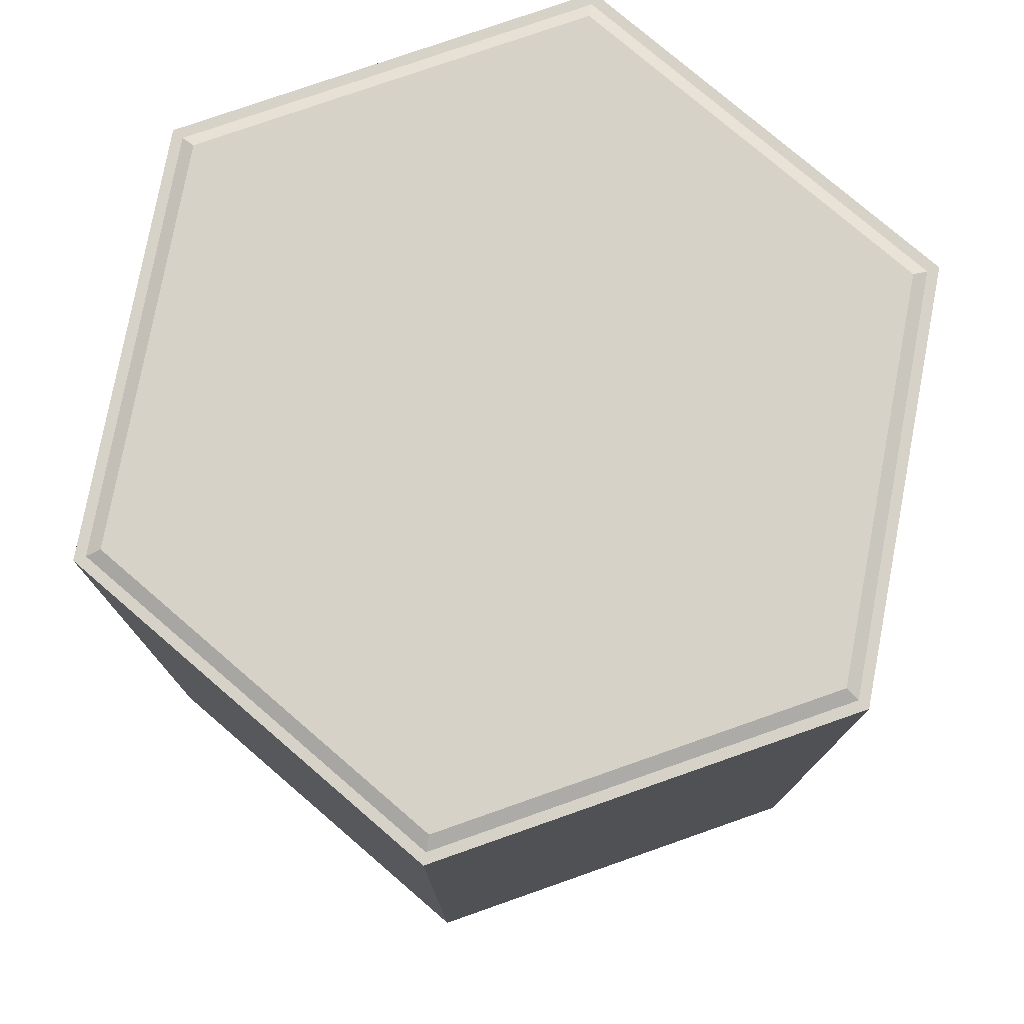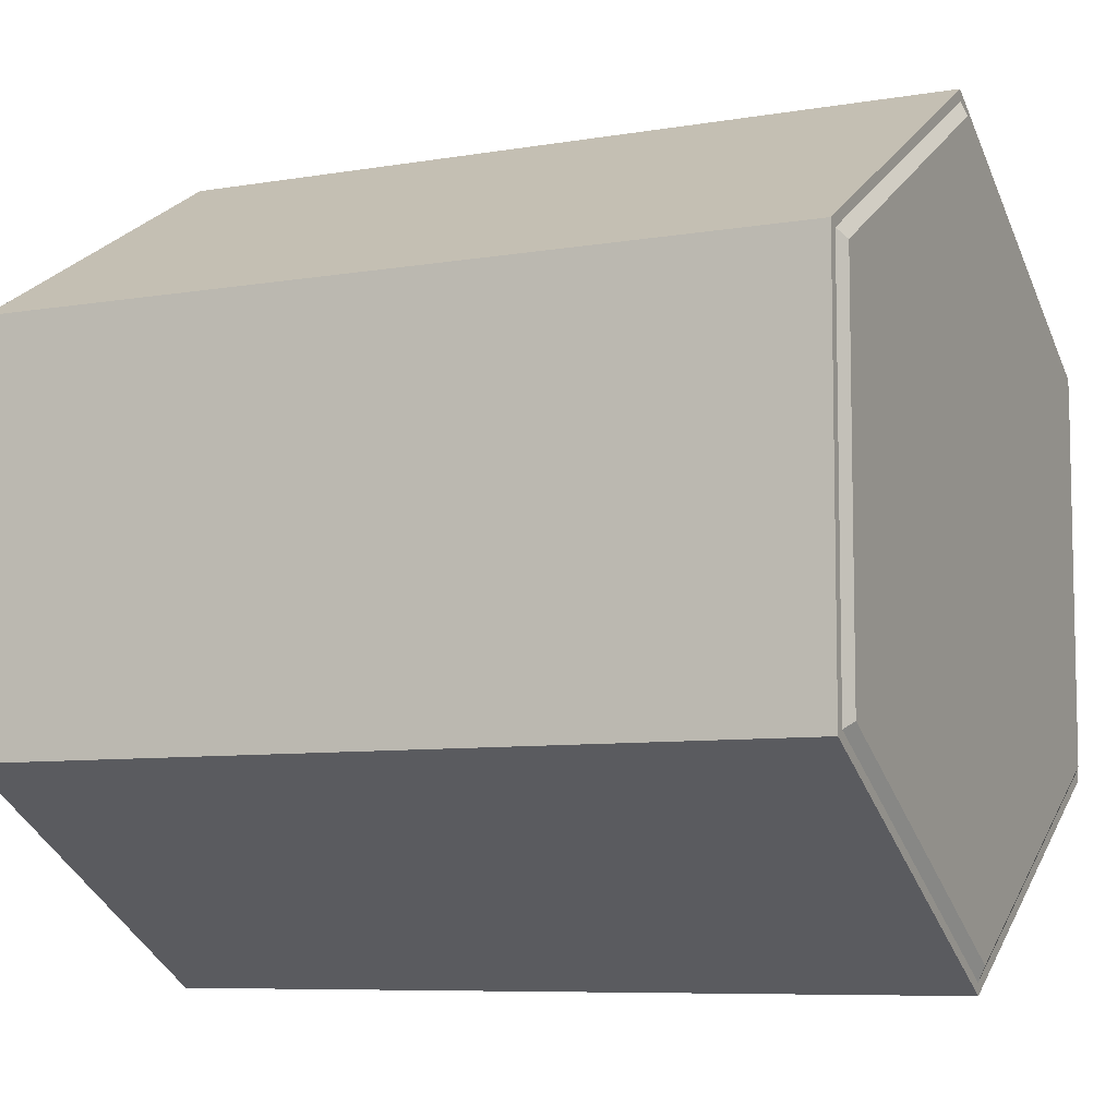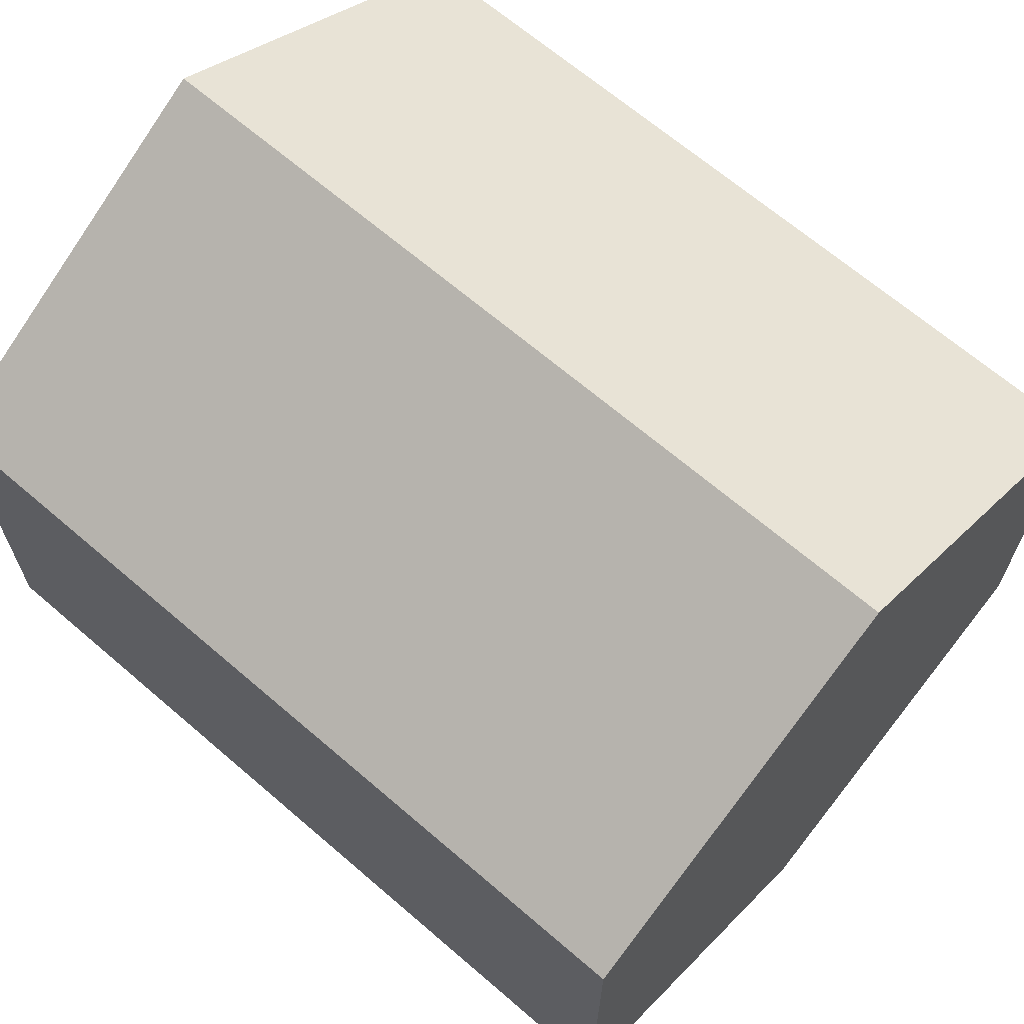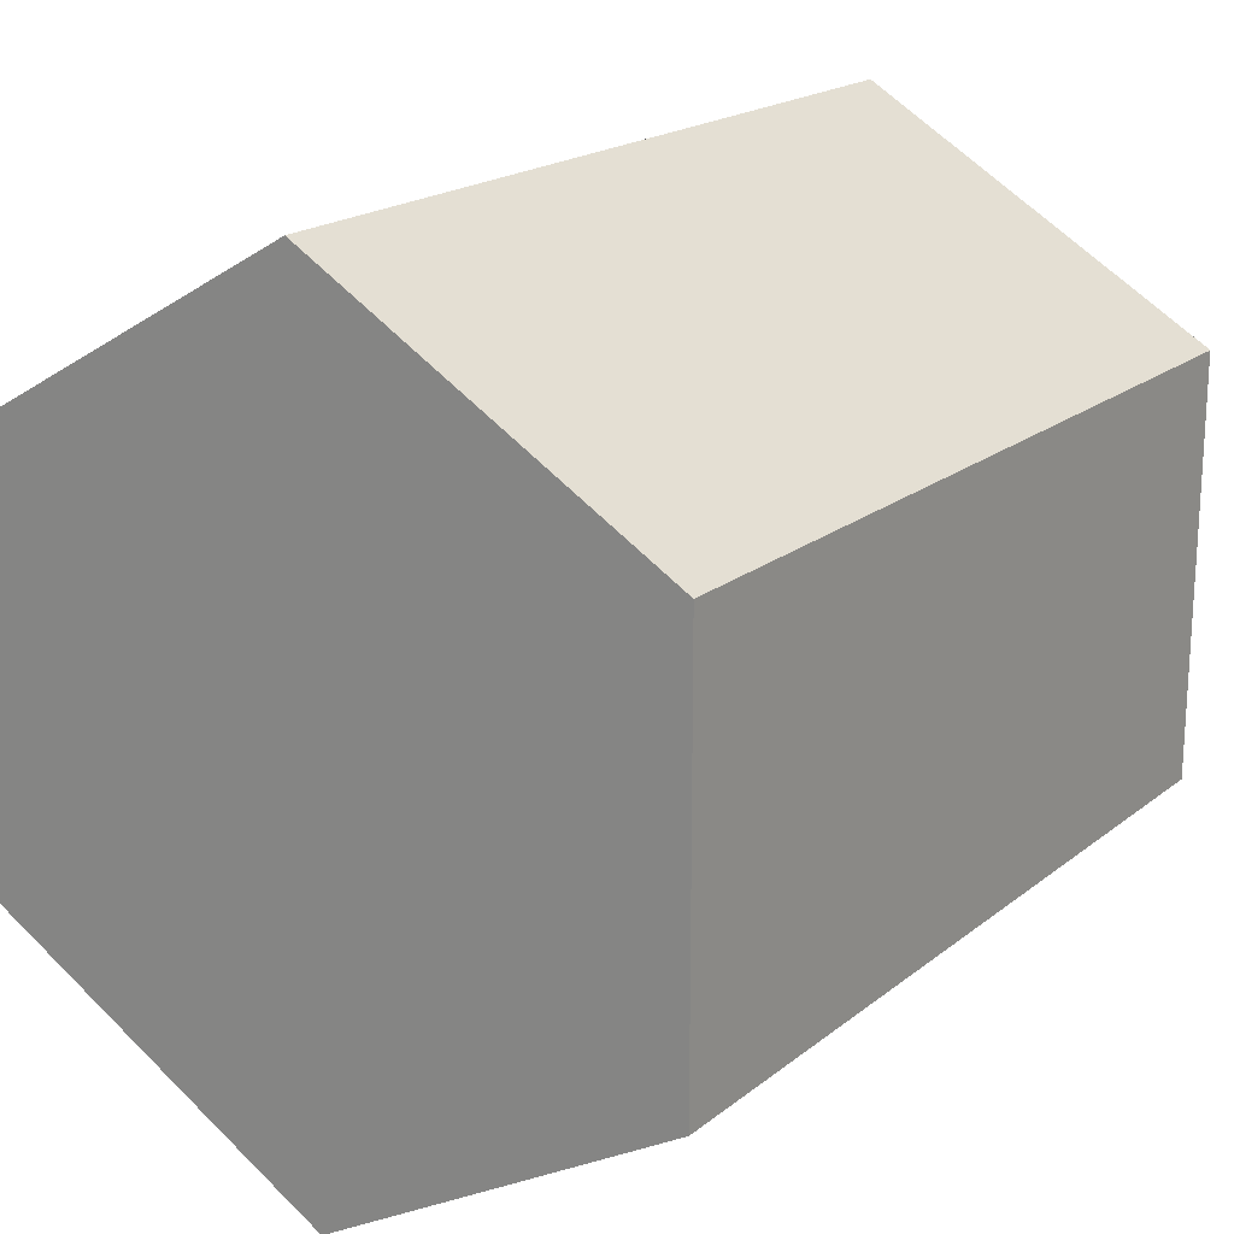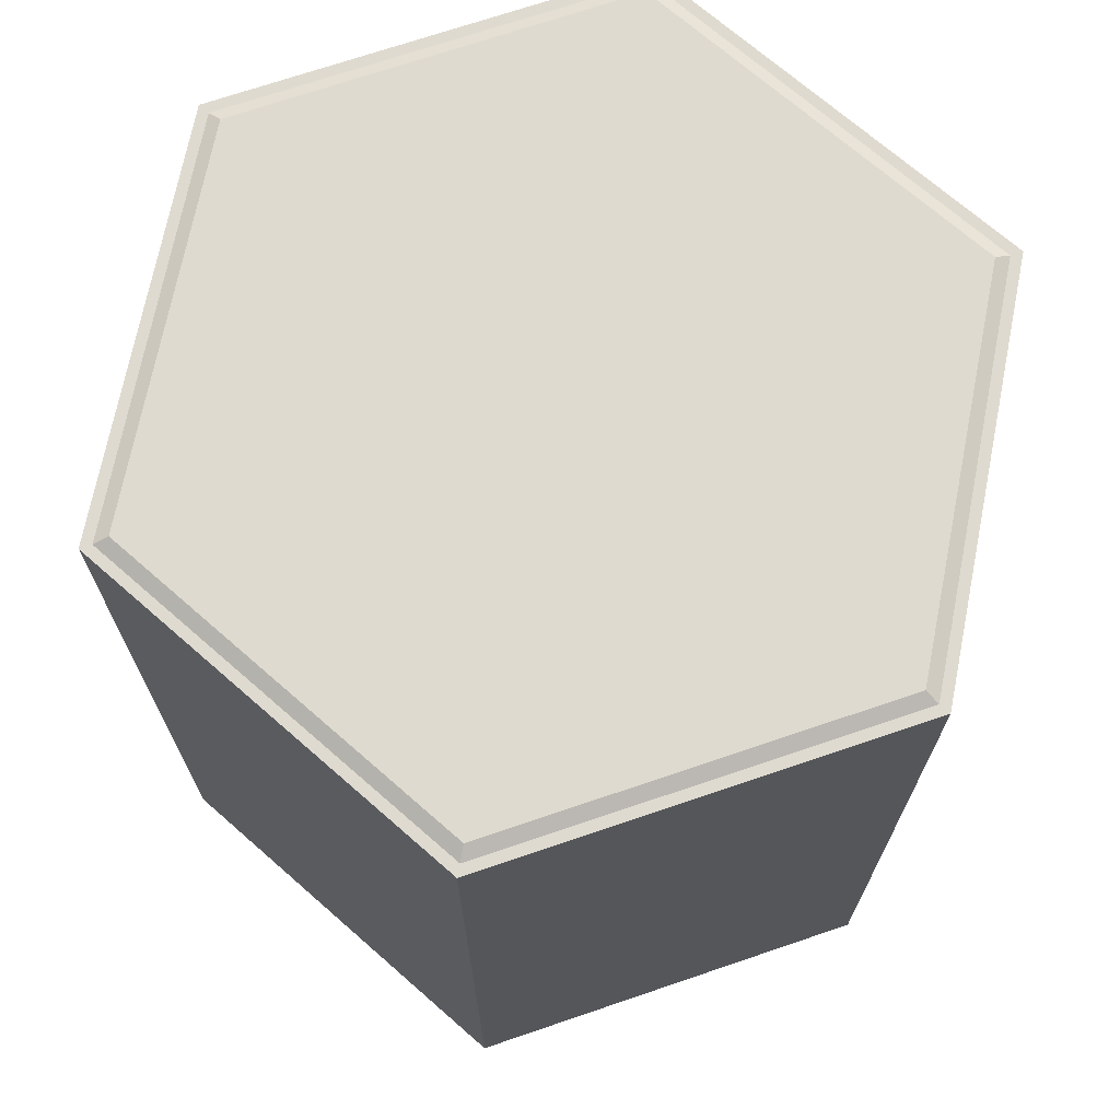
<metadata>
{"format":"obj","ext":"obj","renderer":"f3d","projection":"perspective","resolution":1024,"background":"white","views":[{"elev":77.3,"azim":-169.3,"up":"+Y"},{"elev":-7.7,"azim":115.4,"up":"+Z"},{"elev":66.7,"azim":-49.2,"up":"+Z"},{"elev":19.5,"azim":35.2,"up":"+Z"},{"elev":70.8,"azim":71.2,"up":"+Y"}]}
</metadata>
<code>
o Cylinder.044_Cylinder.051
v 1.513 -3.143 -1.376
v 1.513 -0.4872 -1.376
v 2.663 -3.143 -0.7121
v 2.663 -0.4872 -0.7121
v 2.663 -3.143 0.6156
v 2.663 -0.4872 0.6156
v 1.513 -3.143 1.279
v 1.513 -0.4872 1.279
v 0.3629 -3.143 0.6156
v 0.3629 -0.4872 0.6156
v 0.3629 -3.143 -0.7121
v 0.3629 -0.4872 -0.7121
v 2.63 -0.4872 -0.6932
v 1.513 -0.4872 -1.338
v 2.63 -0.4872 0.5967
v 1.513 -0.4872 1.242
v 0.3956 -0.4872 0.5967
v 0.3956 -0.4872 -0.6932
v 2.589 -0.4653 -0.6694
v 1.513 -0.4653 -1.291
v 2.589 -0.4653 0.5729
v 1.513 -0.4653 1.194
v 0.4368 -0.4653 0.5729
v 0.4368 -0.4653 -0.6694
f 1 2 4 3
f 3 4 6 5
f 5 6 8 7
f 7 8 10 9
f 6 4 13 15
f 9 10 12 11
f 11 12 2 1
f 1 3 5 7 9 11
f 14 18 24 20
f 12 10 17 18
f 4 2 14 13
f 8 6 15 16
f 2 12 18 14
f 10 8 16 17
f 19 20 24 23 22 21
f 17 16 22 23
f 15 13 19 21
f 18 17 23 24
f 16 15 21 22
f 13 14 20 19

</code>
